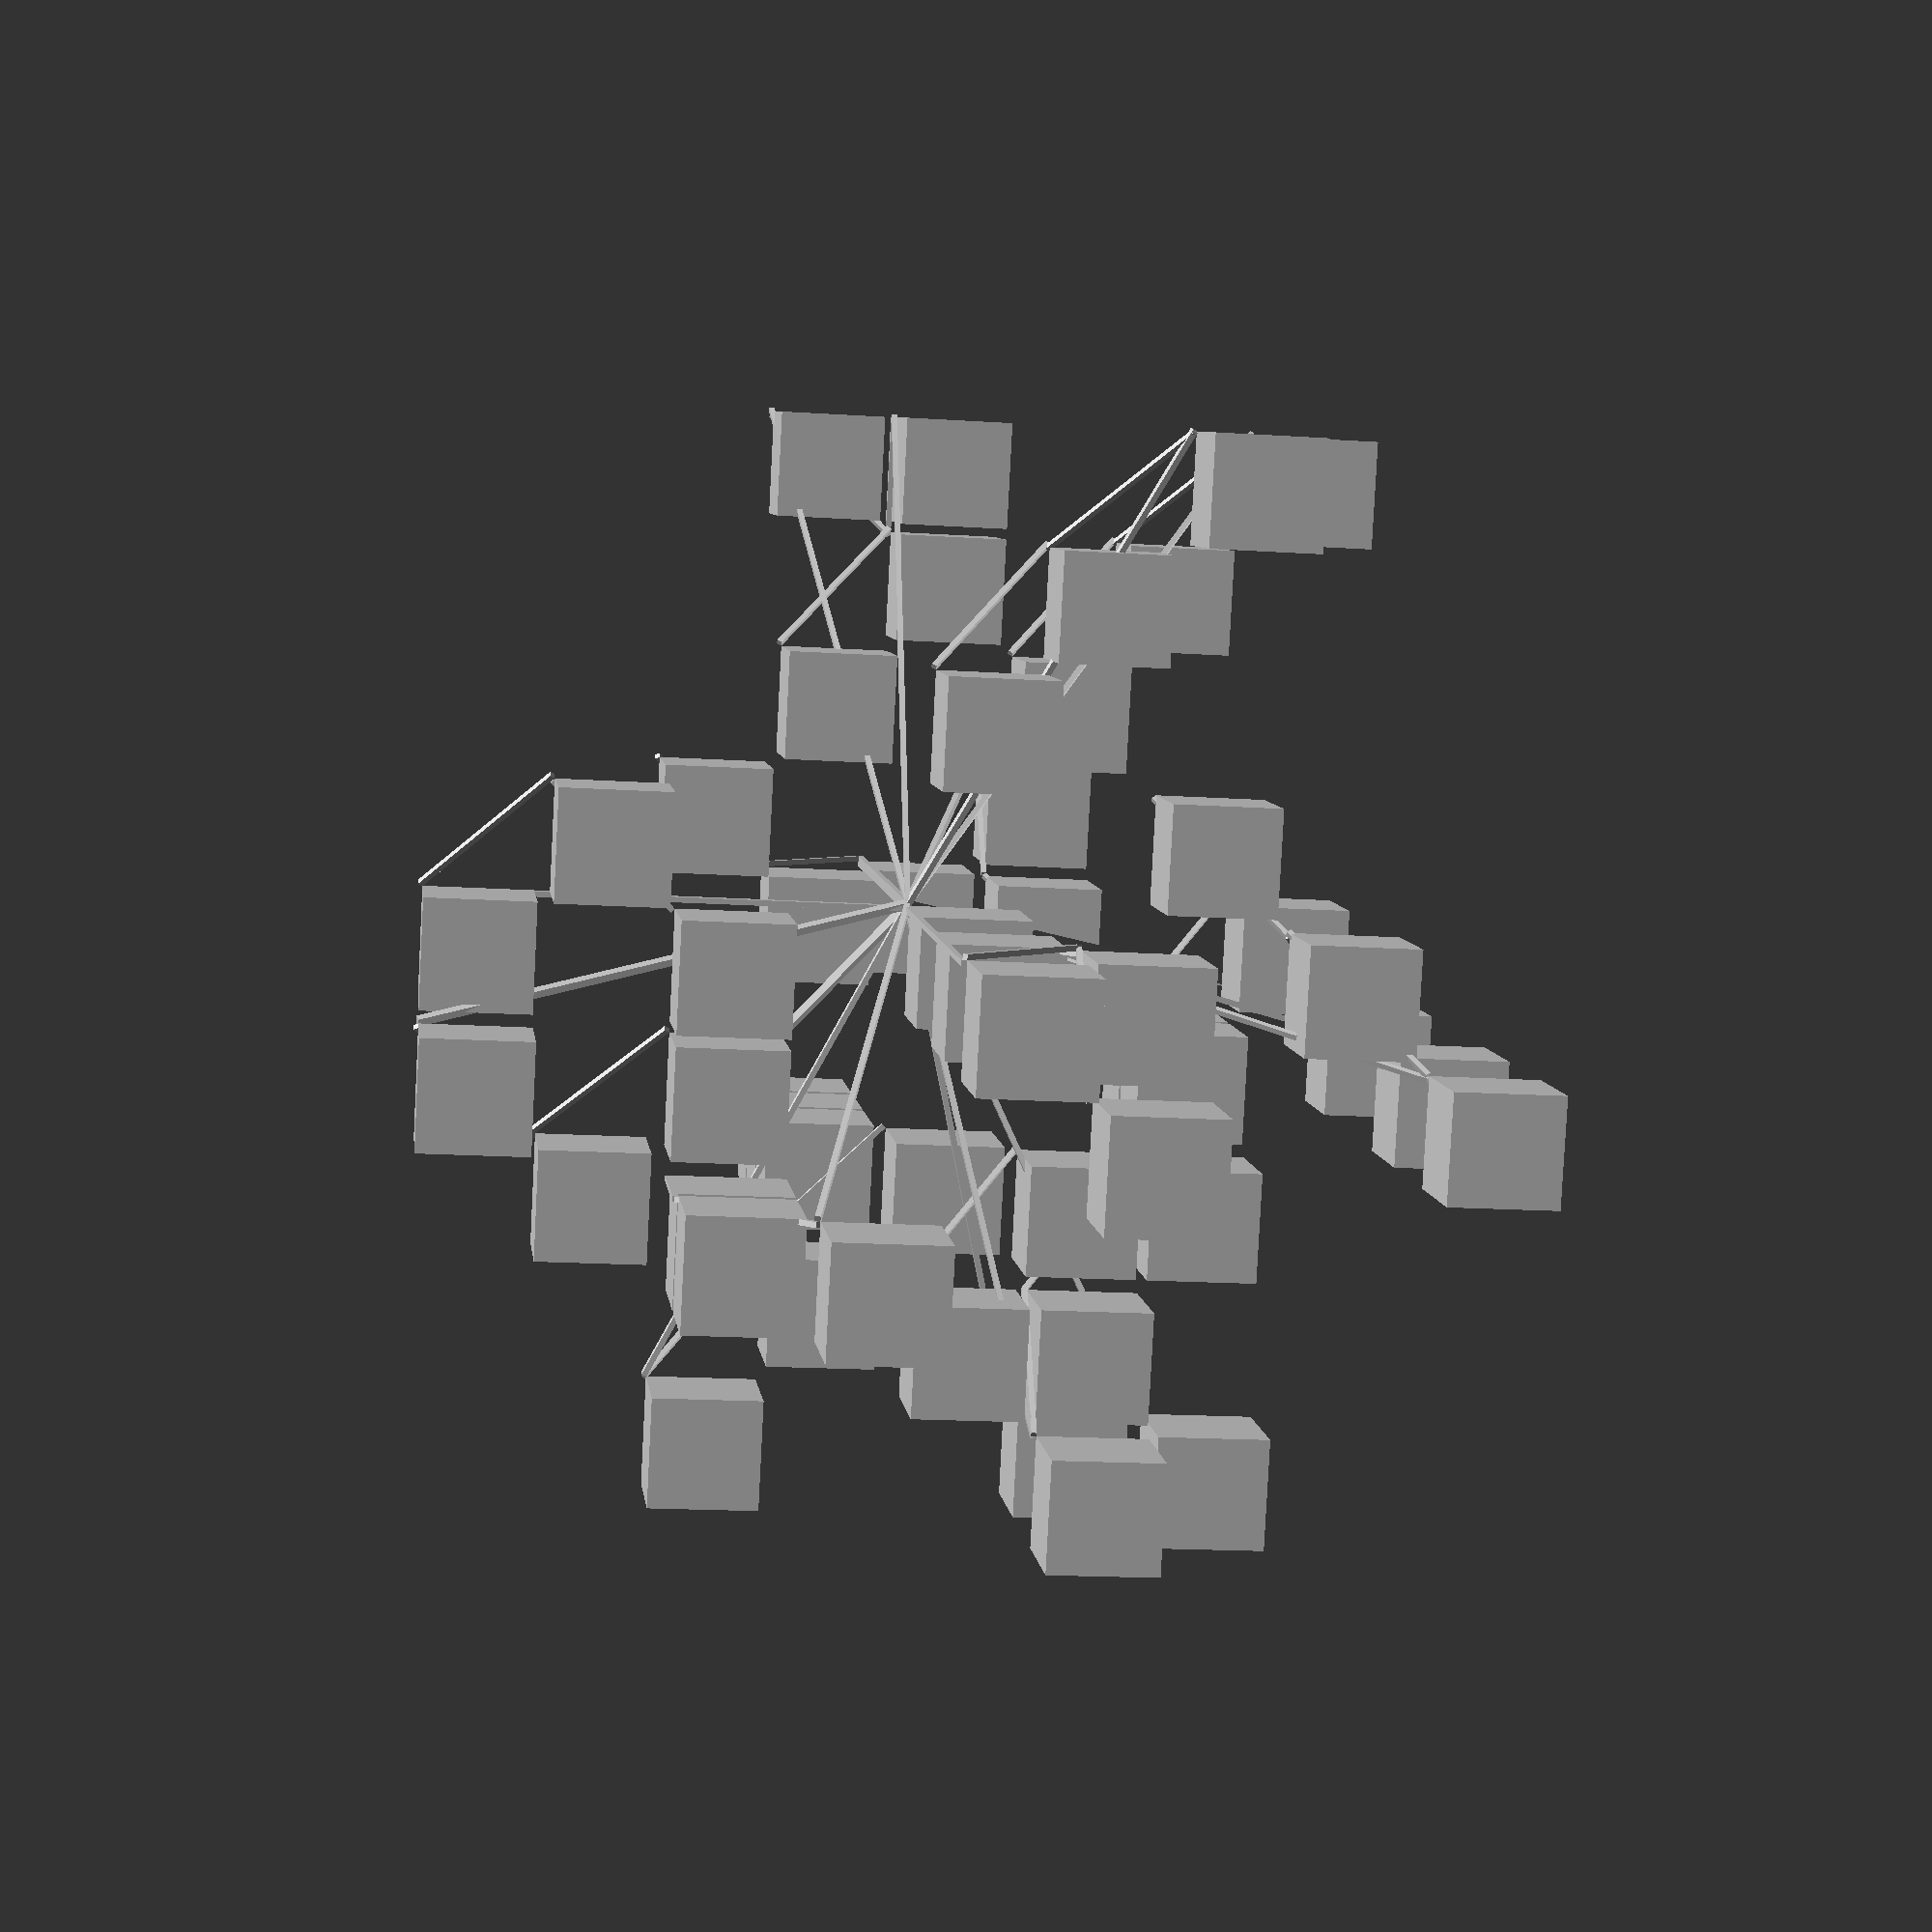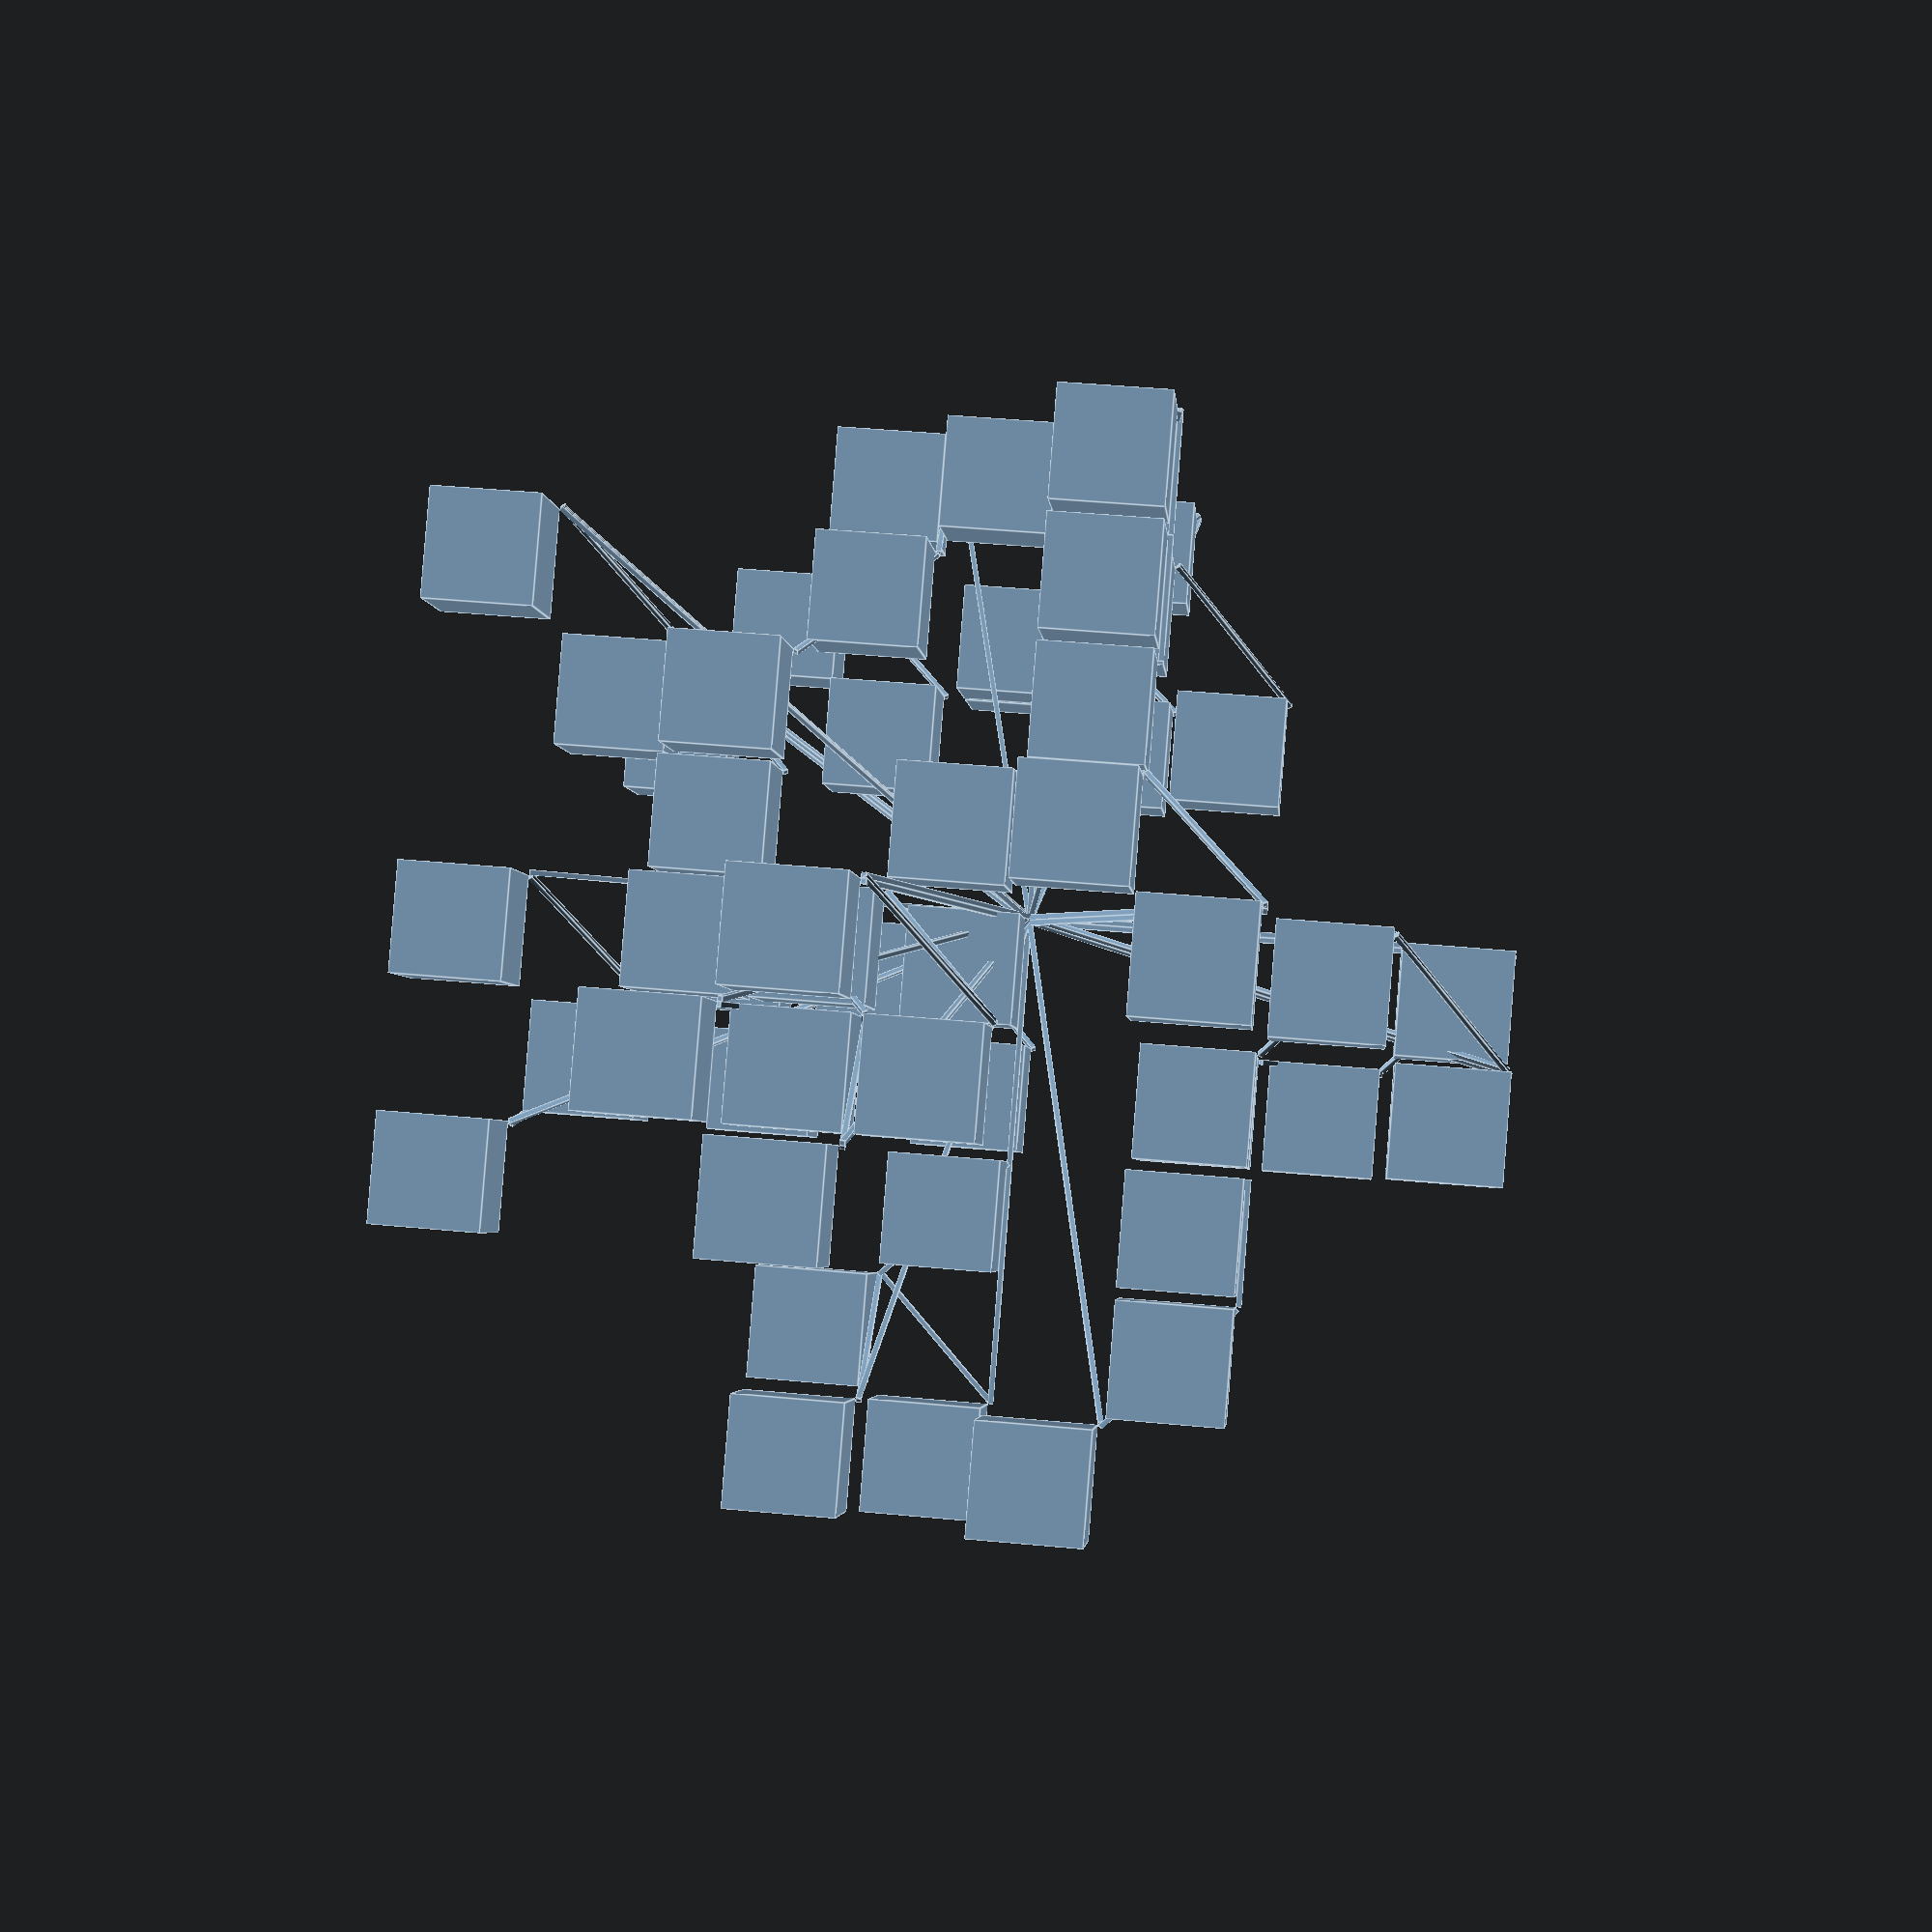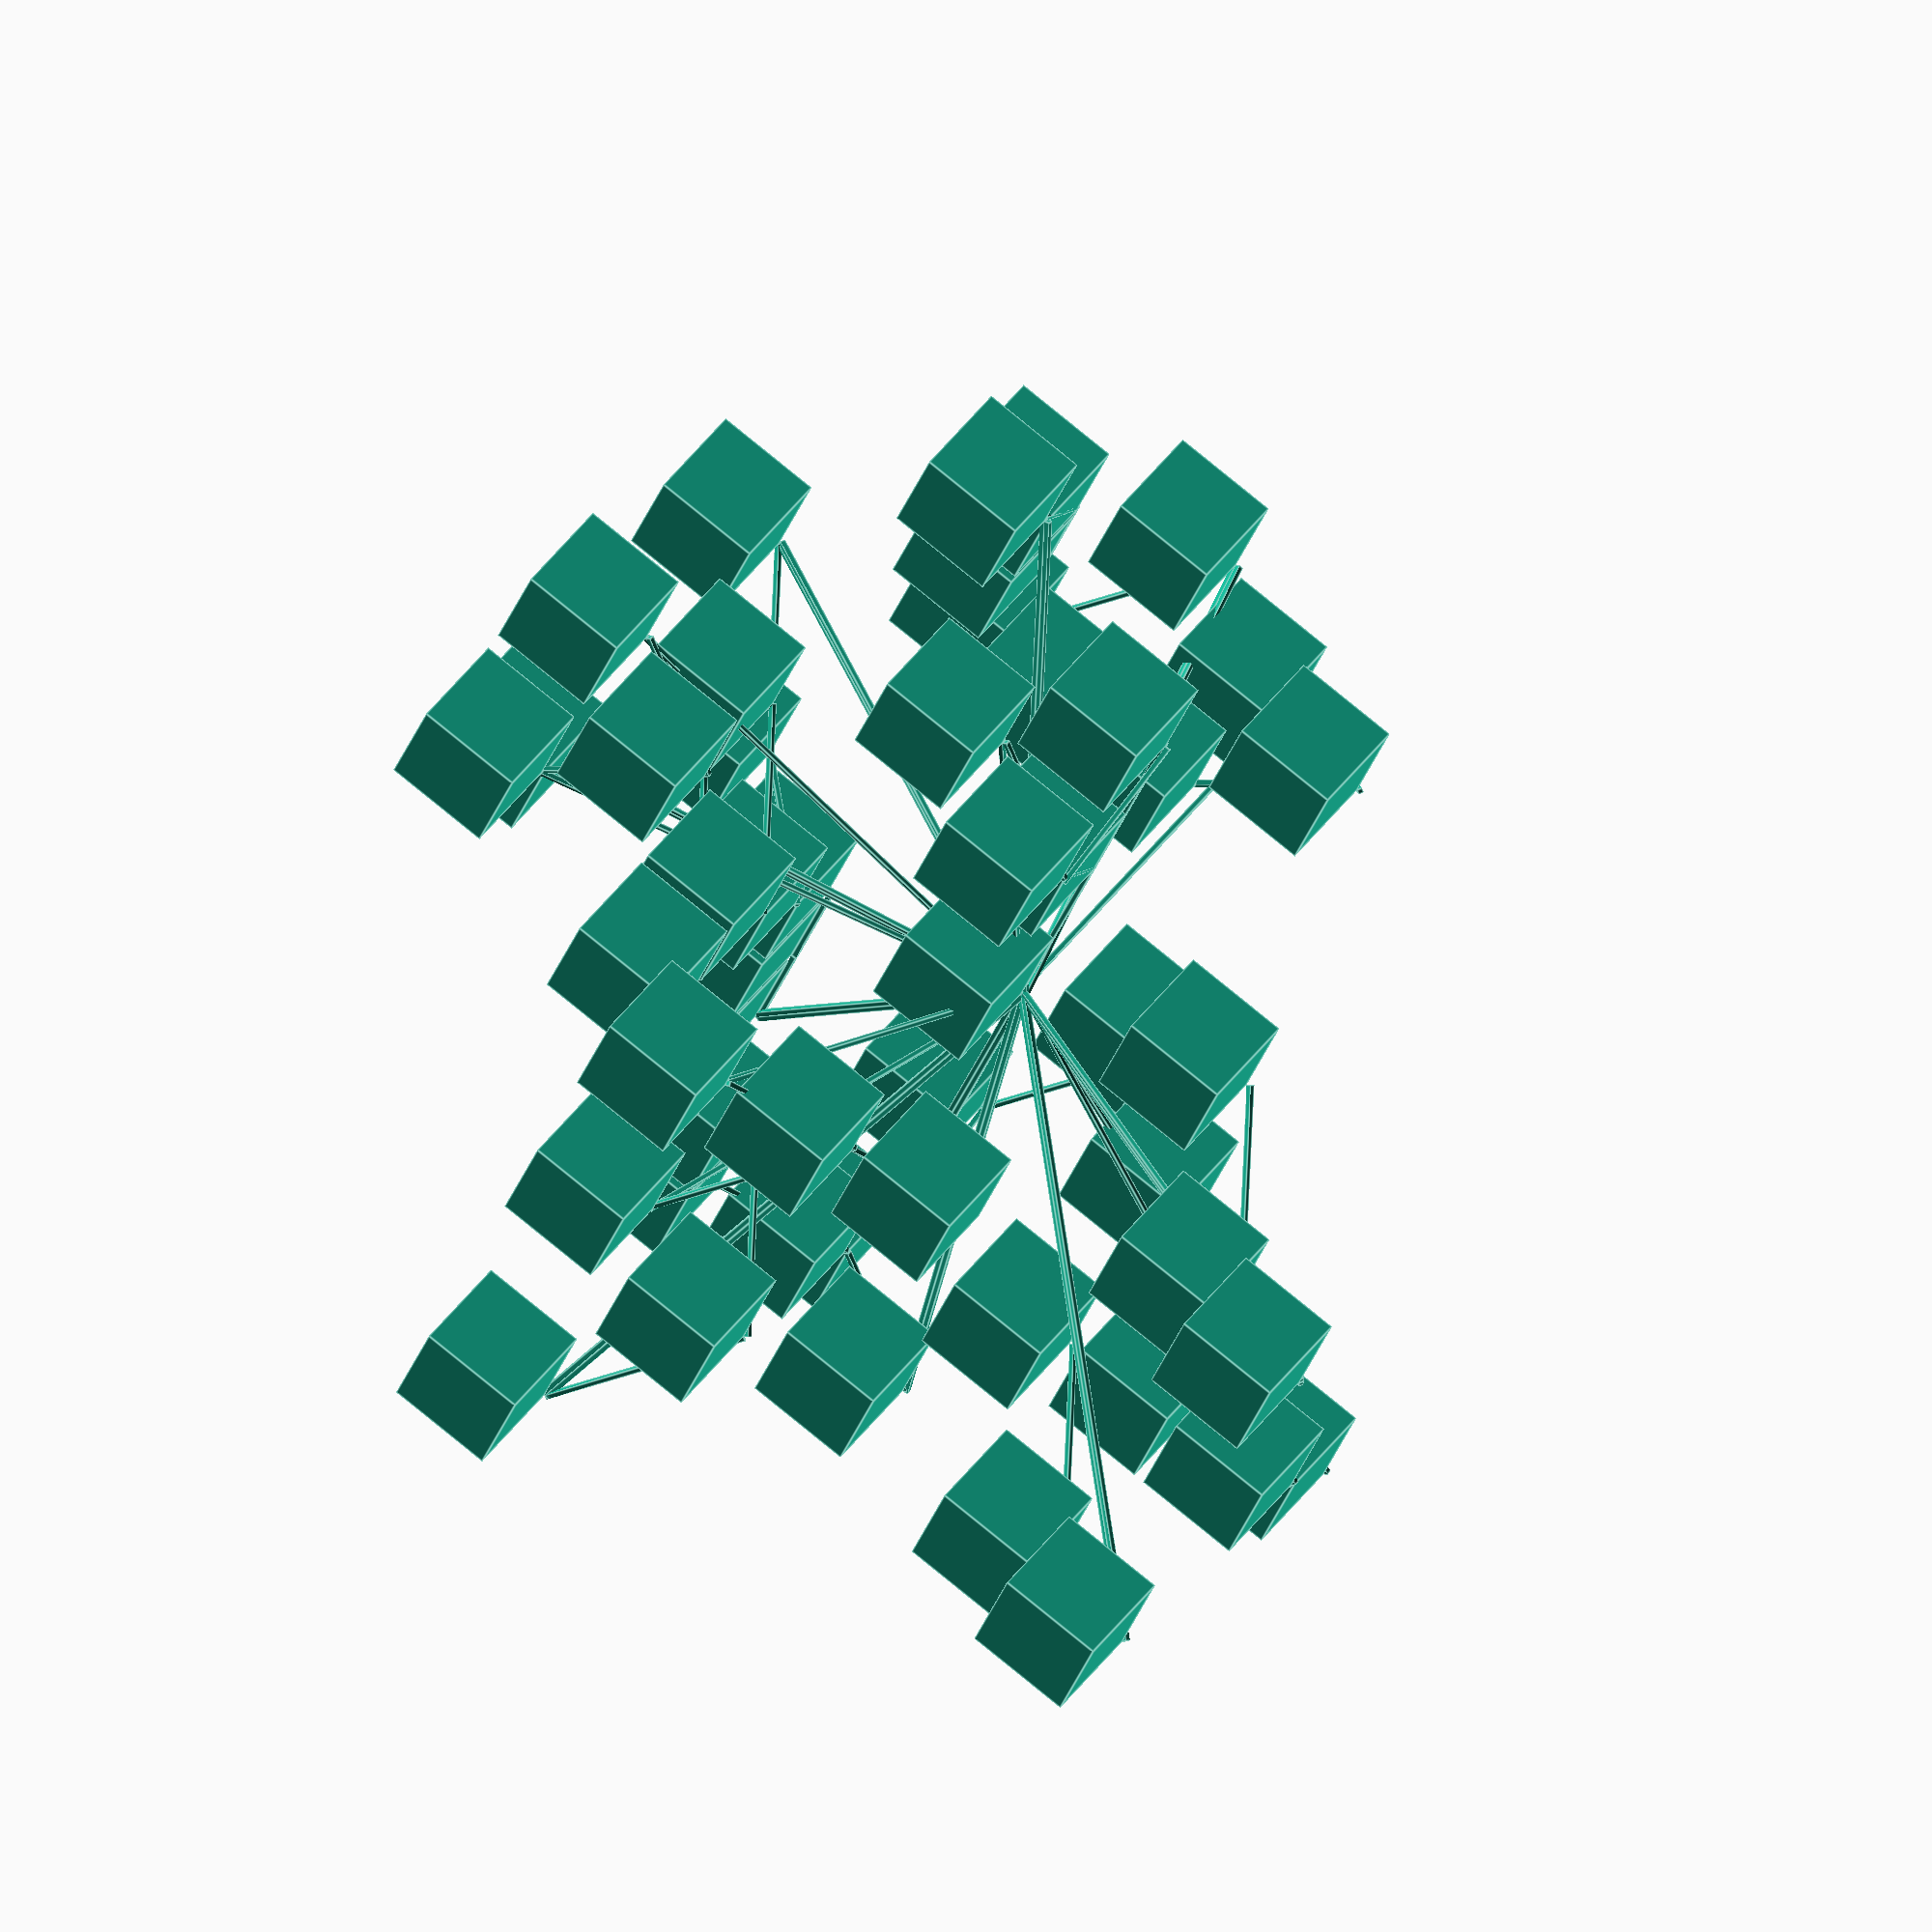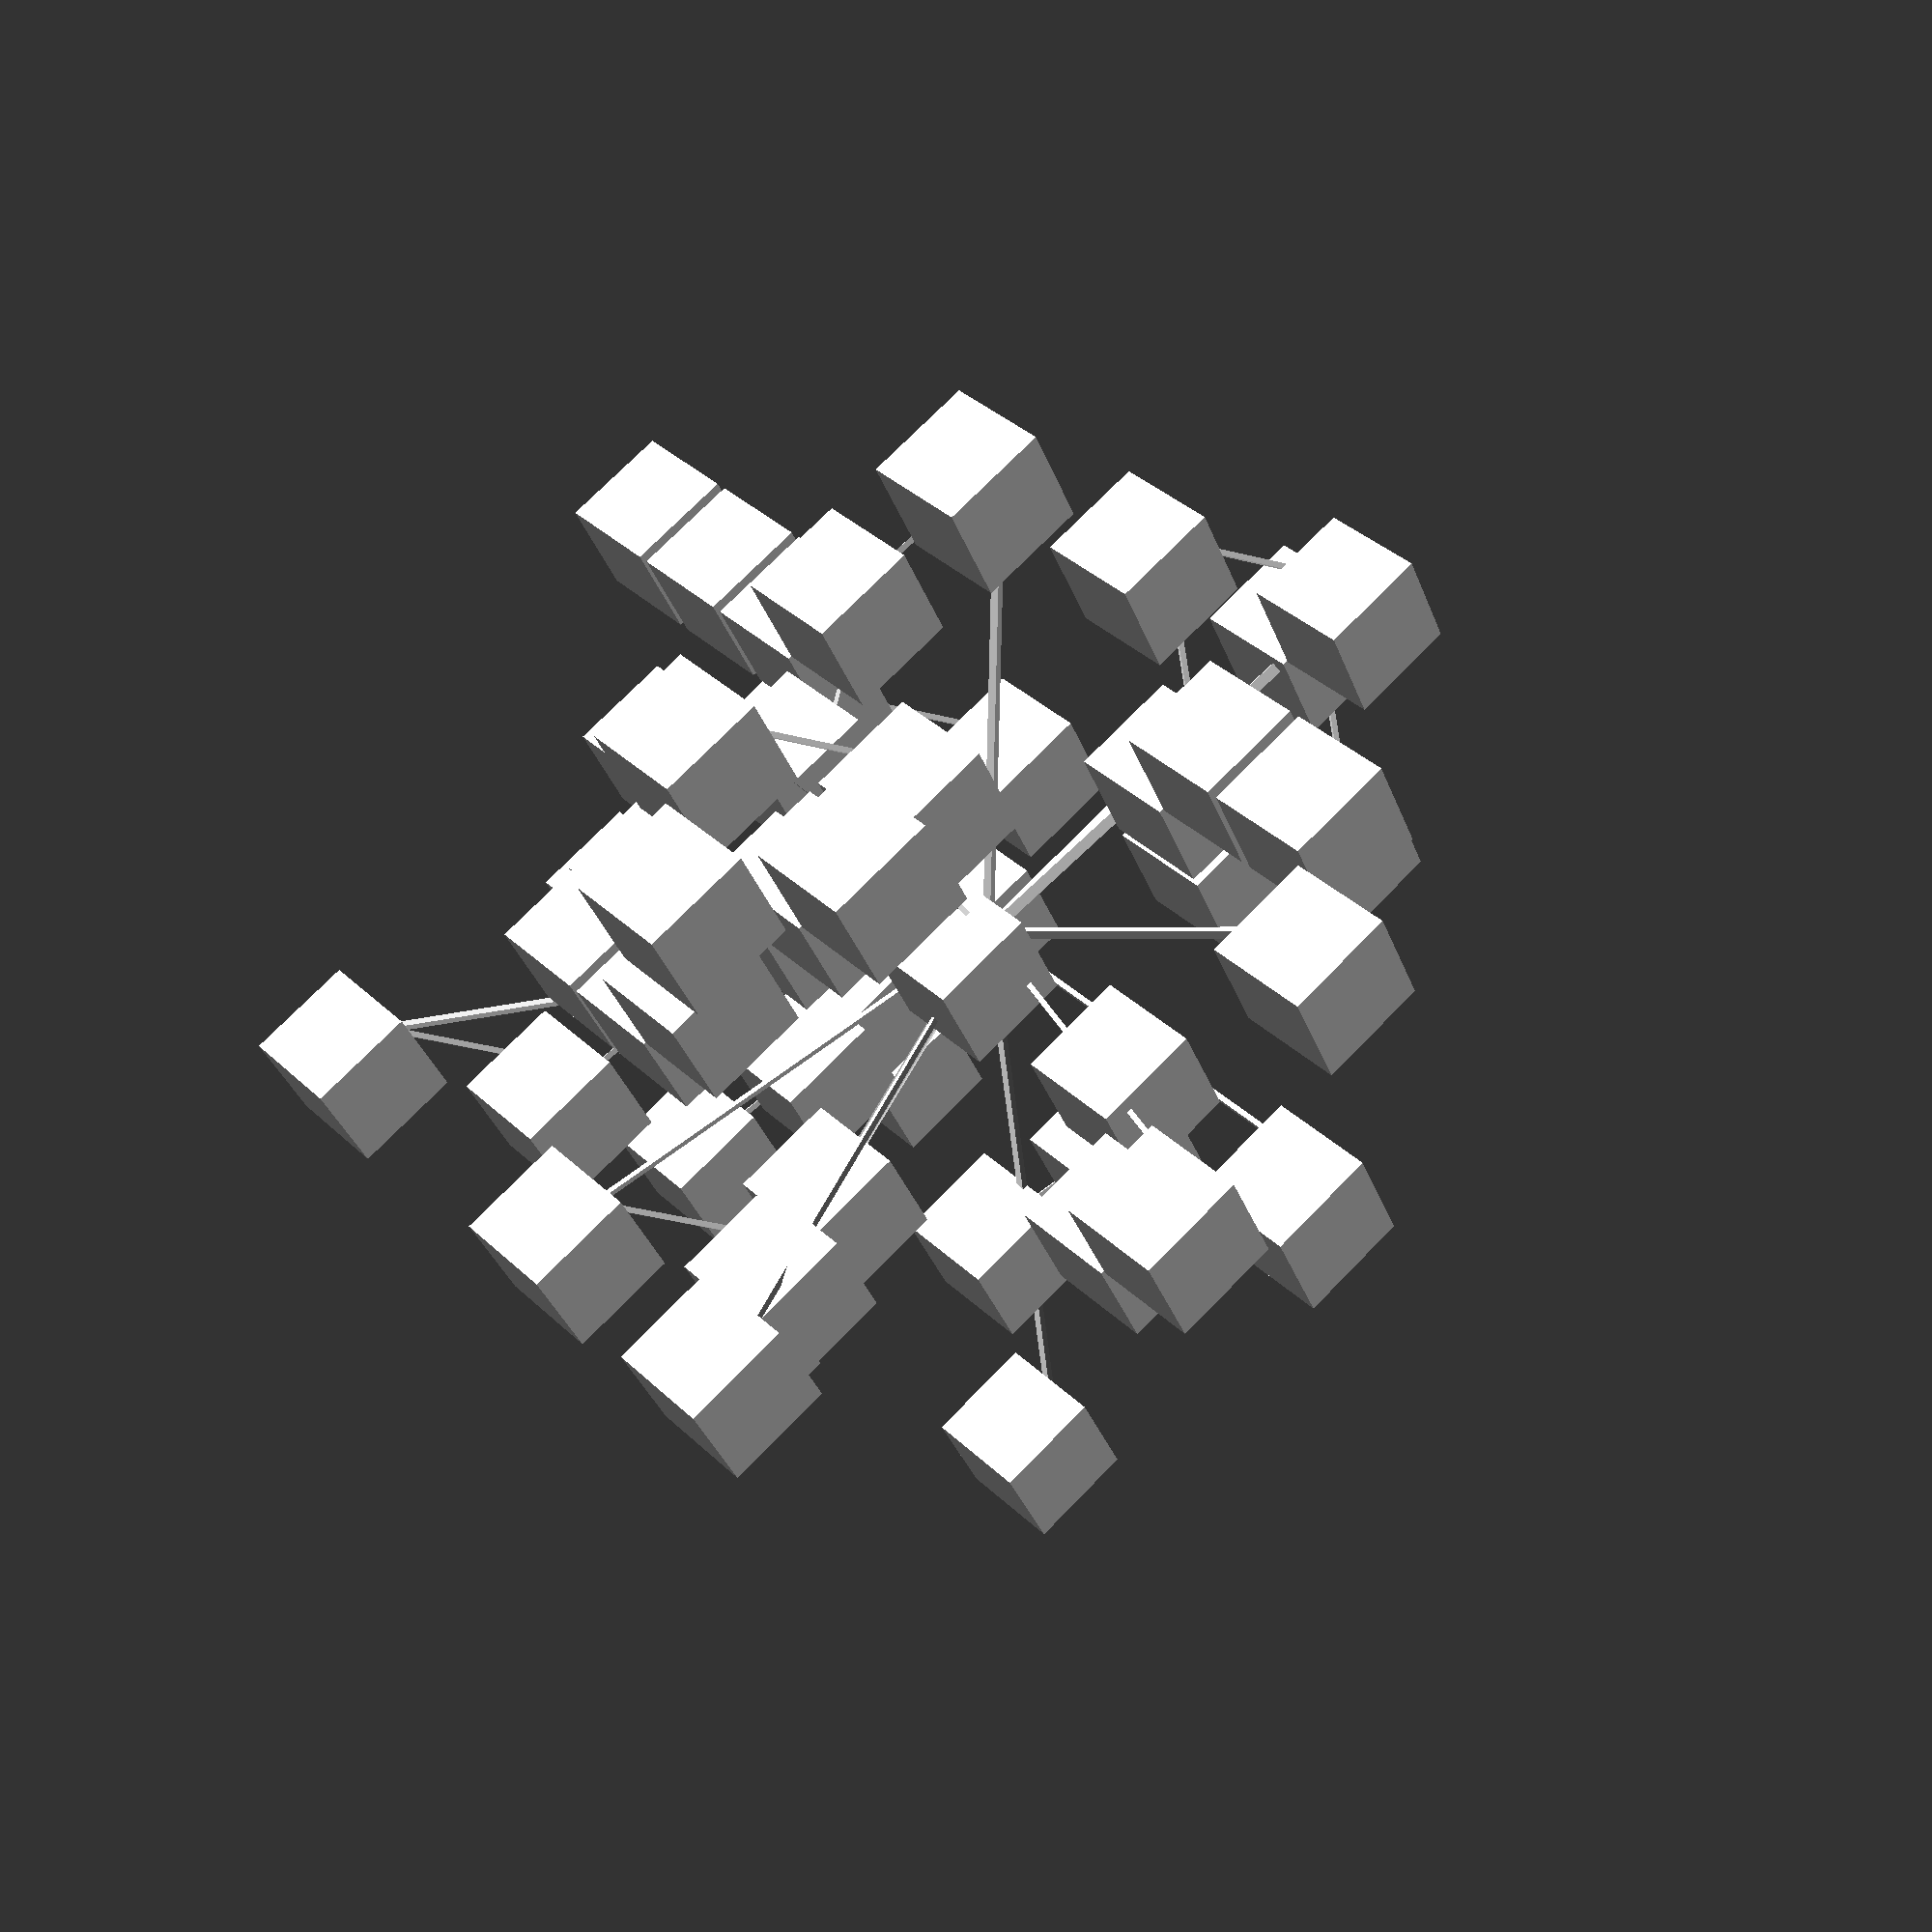
<openscad>
union() {
	%cube(size = [1, 1, 1]);
	translate(v = [0, 0, 0]) {
		cube(size = [100, 100, 100]);
	}
	translate(v = [0, 0, 0]) {
		cube(size = [100, 100, 100]);
	}
	translate(v = [0, 0, 0]) {
		cube(size = [100, 100, 100]);
	}
	translate(v = [0, 0, 0]) {
		cube(size = [100, 100, 100]);
	}
	translate(v = [0, 0, 0]) {
		cube(size = [100, 100, 100]);
	}
	translate(v = [0, 0, 0]) {
		cube(size = [100, 100, 100]);
	}
	translate(v = [0, 0, 0]) {
		cube(size = [100, 100, 100]);
	}
	translate(v = [0, 0, 0]) {
		cube(size = [100, 100, 100]);
	}
	translate(v = [0, 0, 0]) {
		cube(size = [100, 100, 100]);
	}
	translate(v = [0, 0, 0]) {
		cube(size = [100, 100, 100]);
	}
	translate(v = [0, 0, 0]) {
		cube(size = [100, 100, 100]);
	}
	translate(v = [0, 0, 0]) {
		cube(size = [100, 100, 100]);
	}
	translate(v = [0, 0, 0]) {
		cube(size = [100, 100, 100]);
	}
	translate(v = [0, 0, 0]) {
		cube(size = [100, 100, 100]);
	}
	translate(v = [0, 0, 0]) {
		cube(size = [100, 100, 100]);
	}
	translate(v = [0, 0, 0]) {
		cube(size = [100, 100, 100]);
	}
	translate(v = [0, 0, 0]) {
		cube(size = [100, 100, 100]);
	}
	translate(v = [0, 0, 0]) {
		cube(size = [100, 100, 100]);
	}
	translate(v = [0, 0, 0]) {
		cube(size = [100, 100, 100]);
	}
	translate(v = [0, 0, 0]) {
		cube(size = [100, 100, 100]);
	}
	translate(v = [0, 0, 0]) {
		cube(size = [100, 100, 100]);
	}
	translate(v = [0, 0, 0]) {
		cube(size = [100, 100, 100]);
	}
	translate(v = [0, 0, 0]) {
		cube(size = [100, 100, 100]);
	}
	translate(v = [0, 0, 0]) {
		cube(size = [100, 100, 100]);
	}
	translate(v = [0, 0, 0]) {
		cube(size = [100, 100, 100]);
	}
	translate(v = [0, 0, 0]) {
		cube(size = [100, 100, 100]);
	}
	translate(v = [0, 0, 0]) {
		cube(size = [100, 100, 100]);
	}
	translate(v = [0, 0, 0]) {
		cube(size = [100, 100, 100]);
	}
	translate(v = [0, 0, 0]) {
		cube(size = [100, 100, 100]);
	}
	translate(v = [0, 0, 0]) {
		cube(size = [100, 100, 100]);
	}
	translate(v = [0, 0, 0]) {
		cube(size = [100, 100, 100]);
	}
	translate(v = [0, 0, 0]) {
		cube(size = [100, 100, 100]);
	}
	translate(v = [0, 0, 0]) {
		cube(size = [100, 100, 100]);
	}
	translate(v = [0, 0, 0]) {
		cube(size = [100, 100, 100]);
	}
	translate(v = [110.0, 0.0, 330.0]) {
		cube(size = [100, 100, 100]);
	}
	translate(v = [220.0, 110.0, 440.0]) {
		cube(size = [100, 100, 100]);
	}
	translate(v = [0.0, 110.0, 440.0]) {
		cube(size = [100, 100, 100]);
	}
	translate(v = [110.0, 330.0, 110.0]) {
		cube(size = [100, 100, 100]);
	}
	translate(v = [220.0, 440.0, 110.0]) {
		cube(size = [100, 100, 100]);
	}
	translate(v = [110.0, 440.0, 220.0]) {
		cube(size = [100, 100, 100]);
	}
	translate(v = [330.0, 0.0, 110.0]) {
		cube(size = [100, 100, 100]);
	}
	translate(v = [440.0, 110.0, 110.0]) {
		cube(size = [100, 100, 100]);
	}
	translate(v = [440.0, 0.0, 0.0]) {
		cube(size = [100, 100, 100]);
	}
	translate(v = [-330.0, -330.0, 0.0]) {
		cube(size = [100, 100, 100]);
	}
	translate(v = [-330.0, -440.0, 0.0]) {
		cube(size = [100, 100, 100]);
	}
	translate(v = [-440.0, -440.0, -110.0]) {
		cube(size = [100, 100, 100]);
	}
	translate(v = [0, 0, 0]) {
		cube(size = [100, 100, 100]);
	}
	translate(v = [-440.0, -110.0, 110.0]) {
		cube(size = [100, 100, 100]);
	}
	translate(v = [0, 0, 0]) {
		cube(size = [100, 100, 100]);
	}
	translate(v = [0, 0, 0]) {
		cube(size = [100, 100, 100]);
	}
	translate(v = [0, 0, 0]) {
		cube(size = [100, 100, 100]);
	}
	translate(v = [0, 0, 0]) {
		cube(size = [100, 100, 100]);
	}
	translate(v = [0, 0, 0]) {
		cube(size = [100, 100, 100]);
	}
	translate(v = [110.0, 110.0, -440.0]) {
		cube(size = [100, 100, 100]);
	}
	translate(v = [0, 0, 0]) {
		cube(size = [100, 100, 100]);
	}
	translate(v = [-440.0, 220.0, -110.0]) {
		cube(size = [100, 100, 100]);
	}
	translate(v = [0, 0, 0]) {
		cube(size = [100, 100, 100]);
	}
	translate(v = [0.0, 0.0, -440.0]) {
		cube(size = [100, 100, 100]);
	}
	translate(v = [0, 0, 0]) {
		cube(size = [100, 100, 100]);
	}
	translate(v = [0, 0, 0]) {
		cube(size = [100, 100, 100]);
	}
	translate(v = [0, 0, 0]) {
		cube(size = [100, 100, 100]);
	}
	translate(v = [0, 0, 0]) {
		cube(size = [100, 100, 100]);
	}
	translate(v = [0, 0, 0]) {
		cube(size = [100, 100, 100]);
	}
	translate(v = [0, 0, 0]) {
		cube(size = [100, 100, 100]);
	}
	translate(v = [0, 0, 0]) {
		cube(size = [100, 100, 100]);
	}
	translate(v = [0, 0, 0]) {
		cube(size = [100, 100, 100]);
	}
	translate(v = [0, 0, 0]) {
		cube(size = [100, 100, 100]);
	}
	translate(v = [0, 0, 0]) {
		cube(size = [100, 100, 100]);
	}
	translate(v = [0, 0, 0]) {
		cube(size = [100, 100, 100]);
	}
	translate(v = [0, 0, 0]) {
		cube(size = [100, 100, 100]);
	}
	translate(v = [0, 0, 0]) {
		cube(size = [100, 100, 100]);
	}
	translate(v = [0, 0, 0]) {
		cube(size = [100, 100, 100]);
	}
	translate(v = [0.0, 440.0, -220.0]) {
		cube(size = [100, 100, 100]);
	}
	translate(v = [0, 0, 0]) {
		cube(size = [100, 100, 100]);
	}
	translate(v = [0, 0, 0]) {
		cube(size = [100, 100, 100]);
	}
	translate(v = [0, 0, 0]) {
		cube(size = [100, 100, 100]);
	}
	translate(v = [0, 0, 0]) {
		cube(size = [100, 100, 100]);
	}
	translate(v = [110.0, -440.0, 220.0]) {
		cube(size = [100, 100, 100]);
	}
	translate(v = [0, 0, 0]) {
		cube(size = [100, 100, 100]);
	}
	translate(v = [0, 0, 0]) {
		cube(size = [100, 100, 100]);
	}
	translate(v = [-440.0, 0.0, 0.0]) {
		cube(size = [100, 100, 100]);
	}
	translate(v = [0, 0, 0]) {
		cube(size = [100, 100, 100]);
	}
	translate(v = [0, 0, 0]) {
		cube(size = [100, 100, 100]);
	}
	translate(v = [0, 0, 0]) {
		cube(size = [100, 100, 100]);
	}
	translate(v = [0, 0, 0]) {
		cube(size = [100, 100, 100]);
	}
	translate(v = [0, 0, 0]) {
		cube(size = [100, 100, 100]);
	}
	translate(v = [0, 0, 0]) {
		cube(size = [100, 100, 100]);
	}
	translate(v = [0, 0, 0]) {
		cube(size = [100, 100, 100]);
	}
	translate(v = [0, 0, 0]) {
		cube(size = [100, 100, 100]);
	}
	translate(v = [440.0, 220.0, -110.0]) {
		cube(size = [100, 100, 100]);
	}
	translate(v = [0, 0, 0]) {
		cube(size = [100, 100, 100]);
	}
	translate(v = [0, 0, 0]) {
		cube(size = [100, 100, 100]);
	}
	translate(v = [0, 0, 0]) {
		cube(size = [100, 100, 100]);
	}
	translate(v = [0.0, 440.0, 110.0]) {
		cube(size = [100, 100, 100]);
	}
	translate(v = [0, 0, 0]) {
		cube(size = [100, 100, 100]);
	}
	translate(v = [0, 0, 0]) {
		cube(size = [100, 100, 100]);
	}
	translate(v = [0, 0, 0]) {
		cube(size = [100, 100, 100]);
	}
	translate(v = [0, 0, 0]) {
		cube(size = [100, 100, 100]);
	}
	translate(v = [0, 0, 0]) {
		cube(size = [100, 100, 100]);
	}
	translate(v = [-330.0, 110.0, 440.0]) {
		cube(size = [100, 100, 100]);
	}
	translate(v = [0, 0, 0]) {
		cube(size = [100, 100, 100]);
	}
	translate(v = [0, 0, 0]) {
		cube(size = [100, 100, 100]);
	}
	translate(v = [0, 0, 0]) {
		cube(size = [100, 100, 100]);
	}
	translate(v = [0, 0, 0]) {
		cube(size = [100, 100, 100]);
	}
	translate(v = [-220.0, -440.0, 330.0]) {
		cube(size = [100, 100, 100]);
	}
	translate(v = [0, 0, 0]) {
		cube(size = [100, 100, 100]);
	}
	translate(v = [0, 0, 0]) {
		cube(size = [100, 100, 100]);
	}
	translate(v = [0, 0, 0]) {
		cube(size = [100, 100, 100]);
	}
	translate(v = [0, 0, 0]) {
		cube(size = [100, 100, 100]);
	}
	translate(v = [0, 0, 0]) {
		cube(size = [100, 100, 100]);
	}
	translate(v = [0, 0, 0]) {
		cube(size = [100, 100, 100]);
	}
	translate(v = [0, 0, 0]) {
		cube(size = [100, 100, 100]);
	}
	translate(v = [0, 0, 0]) {
		cube(size = [100, 100, 100]);
	}
	translate(v = [0, 0, 0]) {
		cube(size = [100, 100, 100]);
	}
	translate(v = [0, 0, 0]) {
		cube(size = [100, 100, 100]);
	}
	translate(v = [0, 0, 0]) {
		cube(size = [100, 100, 100]);
	}
	translate(v = [0, 0, 0]) {
		cube(size = [100, 100, 100]);
	}
	translate(v = [0, 0, 0]) {
		cube(size = [100, 100, 100]);
	}
	translate(v = [0, 0, 0]) {
		cube(size = [100, 100, 100]);
	}
	translate(v = [0, 0, 0]) {
		cube(size = [100, 100, 100]);
	}
	translate(v = [0, 0, 0]) {
		cube(size = [100, 100, 100]);
	}
	translate(v = [0, 0, 0]) {
		cube(size = [100, 100, 100]);
	}
	translate(v = [0, 0, 0]) {
		cube(size = [100, 100, 100]);
	}
	translate(v = [0, 0, 0]) {
		cube(size = [100, 100, 100]);
	}
	translate(v = [0, 0, 0]) {
		cube(size = [100, 100, 100]);
	}
	translate(v = [0, 0, 0]) {
		cube(size = [100, 100, 100]);
	}
	translate(v = [0, 0, 0]) {
		cube(size = [100, 100, 100]);
	}
	translate(v = [0, 0, 0]) {
		cube(size = [100, 100, 100]);
	}
	translate(v = [0, 0, 0]) {
		cube(size = [100, 100, 100]);
	}
	translate(v = [0, 0, 0]) {
		cube(size = [100, 100, 100]);
	}
	translate(v = [0, 0, 0]) {
		cube(size = [100, 100, 100]);
	}
	translate(v = [0, 0, 0]) {
		cube(size = [100, 100, 100]);
	}
	translate(v = [0, 0, 0]) {
		cube(size = [100, 100, 100]);
	}
	translate(v = [0, 0, 0]) {
		cube(size = [100, 100, 100]);
	}
	translate(v = [0, 0, 0]) {
		cube(size = [100, 100, 100]);
	}
	translate(v = [0, 0, 0]) {
		cube(size = [100, 100, 100]);
	}
	translate(v = [0, 0, 0]) {
		cube(size = [100, 100, 100]);
	}
	translate(v = [0, 0, 0]) {
		cube(size = [100, 100, 100]);
	}
	translate(v = [0, 0, 0]) {
		cube(size = [100, 100, 100]);
	}
	translate(v = [0, 0, 0]) {
		cube(size = [100, 100, 100]);
	}
	translate(v = [0, 0, 0]) {
		cube(size = [100, 100, 100]);
	}
	translate(v = [0, 0, 0]) {
		cube(size = [100, 100, 100]);
	}
	translate(v = [0, 0, 0]) {
		cube(size = [100, 100, 100]);
	}
	translate(v = [0, 0, 0]) {
		cube(size = [100, 100, 100]);
	}
	translate(v = [0, 0, 0]) {
		cube(size = [100, 100, 100]);
	}
	translate(v = [0, 0, 0]) {
		cube(size = [100, 100, 100]);
	}
	translate(v = [0, 0, 0]) {
		cube(size = [100, 100, 100]);
	}
	translate(v = [-330.0, 0.0, 110.0]) {
		cube(size = [100, 100, 100]);
	}
	translate(v = [-330.0, 220.0, -110.0]) {
		cube(size = [100, 100, 100]);
	}
	translate(v = [110.0, -110.0, -330.0]) {
		cube(size = [100, 100, 100]);
	}
	translate(v = [0.0, 220.0, -330.0]) {
		cube(size = [100, 100, 100]);
	}
	translate(v = [-110.0, 330.0, -110.0]) {
		cube(size = [100, 100, 100]);
	}
	translate(v = [0.0, -330.0, 110.0]) {
		cube(size = [100, 100, 100]);
	}
	translate(v = [-330.0, 0.0, -110.0]) {
		cube(size = [100, 100, 100]);
	}
	translate(v = [-220.0, 0.0, 330.0]) {
		cube(size = [100, 100, 100]);
	}
	translate(v = [-330.0, -330.0, 220.0]) {
		cube(size = [100, 100, 100]);
	}
	translate(v = [330.0, 220.0, -220.0]) {
		cube(size = [100, 100, 100]);
	}
	translate(v = [110.0, 330.0, 0.0]) {
		cube(size = [100, 100, 100]);
	}
	translate(v = [-219.99999999999994, 110.0, 220.0]) {
		cube(size = [100, 100, 100]);
	}
	translate(v = [-220.0, 220.0, -110.00000000000003]) {
		cube(size = [100, 100, 100]);
	}
	translate(v = [110.0, 0.0, -220.0]) {
		cube(size = [100, 100, 100]);
	}
	translate(v = [110.0, 110.0, -220.0]) {
		cube(size = [100, 100, 100]);
	}
	translate(v = [-110.0, 220.0, 0.0]) {
		cube(size = [100, 100, 100]);
	}
	translate(v = [0.0, 220.0, 220.0]) {
		cube(size = [100, 100, 100]);
	}
	translate(v = [110.0, -220.0, 0.0]) {
		cube(size = [100, 100, 100]);
	}
	translate(v = [0.0, -110.0, 220.0]) {
		cube(size = [100, 100, 100]);
	}
	translate(v = [-220.0, -110.0, -220.0]) {
		cube(size = [100, 100, 100]);
	}
	translate(v = [220.0, 0.0, 0.0]) {
		cube(size = [100, 100, 100]);
	}
	translate(v = [-110.0, 110.0, 220.0]) {
		cube(size = [100, 100, 100]);
	}
	translate(v = [-220.0, -220.0, 110.0]) {
		cube(size = [100, 100, 100]);
	}
	translate(v = [220.0, 220.0, -220.0]) {
		cube(size = [100, 100, 100]);
	}
	translate(v = [0.0, 220.0, 110.0]) {
		cube(size = [100, 100, 100]);
	}
	translate(v = [-220.0, -220.0, -110.0]) {
		cube(size = [100, 100, 100]);
	}
	translate(v = [0, 0, 0]) {
		rotate(a = [0, 90.0, 0.0]) {
			cube(size = [5, 5, 0.0]);
		}
	}
	translate(v = [0, 0, 0]) {
		rotate(a = [0, 90.0, 0.0]) {
			cube(size = [5, 5, 0.0]);
		}
	}
	translate(v = [0, 0, 0]) {
		rotate(a = [0, 90.0, 0.0]) {
			cube(size = [5, 5, 0.0]);
		}
	}
	translate(v = [0, 0, 0]) {
		rotate(a = [0, 90.0, 0.0]) {
			cube(size = [5, 5, 0.0]);
		}
	}
	translate(v = [0, 0, 0]) {
		rotate(a = [0, 90.0, 0.0]) {
			cube(size = [5, 5, 0.0]);
		}
	}
	translate(v = [0, 0, 0]) {
		rotate(a = [0, 90.0, 0.0]) {
			cube(size = [5, 5, 0.0]);
		}
	}
	translate(v = [0, 0, 0]) {
		rotate(a = [0, 90.0, 0.0]) {
			cube(size = [5, 5, 0.0]);
		}
	}
	translate(v = [0, 0, 0]) {
		rotate(a = [0, 90.0, 0.0]) {
			cube(size = [5, 5, 0.0]);
		}
	}
	translate(v = [0, 0, 0]) {
		rotate(a = [0, 90.0, 0.0]) {
			cube(size = [5, 5, 0.0]);
		}
	}
	translate(v = [0, 0, 0]) {
		rotate(a = [0, 90.0, 0.0]) {
			cube(size = [5, 5, 0.0]);
		}
	}
	translate(v = [0, 0, 0]) {
		rotate(a = [0, 90.0, 0.0]) {
			cube(size = [5, 5, 0.0]);
		}
	}
	translate(v = [0, 0, 0]) {
		rotate(a = [0, 90.0, 0.0]) {
			cube(size = [5, 5, 0.0]);
		}
	}
	translate(v = [0, 0, 0]) {
		rotate(a = [0, 90.0, 0.0]) {
			cube(size = [5, 5, 0.0]);
		}
	}
	translate(v = [0, 0, 0]) {
		rotate(a = [0, 90.0, 0.0]) {
			cube(size = [5, 5, 0.0]);
		}
	}
	translate(v = [0, 0, 0]) {
		rotate(a = [0, 90.0, 0.0]) {
			cube(size = [5, 5, 0.0]);
		}
	}
	translate(v = [0, 0, 0]) {
		rotate(a = [0, 90.0, 0.0]) {
			cube(size = [5, 5, 0.0]);
		}
	}
	translate(v = [0, 0, 0]) {
		rotate(a = [0, 90.0, 0.0]) {
			cube(size = [5, 5, 0.0]);
		}
	}
	translate(v = [0, 0, 0]) {
		rotate(a = [0, 90.0, 0.0]) {
			cube(size = [5, 5, 0.0]);
		}
	}
	translate(v = [0, 0, 0]) {
		rotate(a = [0, 90.0, 0.0]) {
			cube(size = [5, 5, 0.0]);
		}
	}
	translate(v = [0, 0, 0]) {
		rotate(a = [0, 90.0, 0.0]) {
			cube(size = [5, 5, 0.0]);
		}
	}
	translate(v = [0, 0, 0]) {
		rotate(a = [0, 90.0, 0.0]) {
			cube(size = [5, 5, 0.0]);
		}
	}
	translate(v = [0, 0, 0]) {
		rotate(a = [0, 90.0, 0.0]) {
			cube(size = [5, 5, 0.0]);
		}
	}
	translate(v = [0, 0, 0]) {
		rotate(a = [0, 90.0, 0.0]) {
			cube(size = [5, 5, 0.0]);
		}
	}
	translate(v = [0, 0, 0]) {
		rotate(a = [0, 90.0, 0.0]) {
			cube(size = [5, 5, 0.0]);
		}
	}
	translate(v = [0, 0, 0]) {
		rotate(a = [0, 90.0, 0.0]) {
			cube(size = [5, 5, 0.0]);
		}
	}
	translate(v = [0, 0, 0]) {
		rotate(a = [0, 90.0, 0.0]) {
			cube(size = [5, 5, 0.0]);
		}
	}
	translate(v = [0, 0, 0]) {
		rotate(a = [0, 90.0, 0.0]) {
			cube(size = [5, 5, 0.0]);
		}
	}
	translate(v = [0, 0, 0]) {
		rotate(a = [0, 90.0, 0.0]) {
			cube(size = [5, 5, 0.0]);
		}
	}
	translate(v = [0, 0, 0]) {
		rotate(a = [0, 90.0, 0.0]) {
			cube(size = [5, 5, 0.0]);
		}
	}
	translate(v = [0, 0, 0]) {
		rotate(a = [0, 90.0, 0.0]) {
			cube(size = [5, 5, 0.0]);
		}
	}
	translate(v = [0, 0, 0]) {
		rotate(a = [0, 90.0, 0.0]) {
			cube(size = [5, 5, 0.0]);
		}
	}
	translate(v = [0, 0, 0]) {
		rotate(a = [0, 90.0, 0.0]) {
			cube(size = [5, 5, 0.0]);
		}
	}
	translate(v = [0, 0, 0]) {
		rotate(a = [0, 90.0, 0.0]) {
			cube(size = [5, 5, 0.0]);
		}
	}
	translate(v = [0, 0, 0]) {
		rotate(a = [0, 90.0, 0.0]) {
			cube(size = [5, 5, 0.0]);
		}
	}
	translate(v = [220.0, 110.0, 440.0]) {
		rotate(a = [0, 125.26438968275465, -135.0]) {
			cube(size = [5, 5, 190.5255888325765]);
		}
	}
	translate(v = [0.0, 110.0, 440.0]) {
		rotate(a = [0, 125.26438968275465, -45.0]) {
			cube(size = [5, 5, 190.5255888325765]);
		}
	}
	translate(v = [0.0, -110.0, 220.0]) {
		rotate(a = [0, 54.735610317245346, 45.0]) {
			cube(size = [5, 5, 190.5255888325765]);
		}
	}
	translate(v = [0, 0, 0]) {
		rotate(a = [0, 29.205932247399414, 26.56505117707799]) {
			cube(size = [5, 5, 504.0833264451424]);
		}
	}
	translate(v = [0, 0, 0]) {
		rotate(a = [0, 14.036243467926484, 90.0]) {
			cube(size = [5, 5, 453.54161881794266]);
		}
	}
	translate(v = [0, 0, 0]) {
		rotate(a = [0, 14.036243467926484, 90.0]) {
			cube(size = [5, 5, 453.54161881794266]);
		}
	}
	translate(v = [220.0, 440.0, 110.0]) {
		rotate(a = [0, 90.0, -135.0]) {
			cube(size = [5, 5, 155.56349186104046]);
		}
	}
	translate(v = [110.0, 440.0, 220.0]) {
		rotate(a = [0, 135.0, -90.0]) {
			cube(size = [5, 5, 155.56349186104046]);
		}
	}
	translate(v = [0.0, 220.0, 220.0]) {
		rotate(a = [0, 125.26438968275465, 45.0]) {
			cube(size = [5, 5, 190.5255888325765]);
		}
	}
	translate(v = [0, 0, 0]) {
		rotate(a = [0, 77.39561735162083, 63.43494882292201]) {
			cube(size = [5, 5, 504.0833264451424]);
		}
	}
	translate(v = [0, 0, 0]) {
		rotate(a = [0, 64.1233099391725, 75.96375653207353]) {
			cube(size = [5, 5, 504.0833264451424]);
		}
	}
	translate(v = [440.0, 110.0, 110.0]) {
		rotate(a = [0, 90.0, -135.0]) {
			cube(size = [5, 5, 155.56349186104046]);
		}
	}
	translate(v = [440.0, 0.0, 0.0]) {
		rotate(a = [0, 45.00000000000001, 180.0]) {
			cube(size = [5, 5, 155.56349186104046]);
		}
	}
	translate(v = [220.0, 0.0, 0.0]) {
		rotate(a = [0, 45.00000000000001, 0.0]) {
			cube(size = [5, 5, 155.56349186104046]);
		}
	}
	translate(v = [0, 0, 0]) {
		rotate(a = [0, 76.3669777746336, 14.036243467926477]) {
			cube(size = [5, 5, 466.6904755831214]);
		}
	}
	translate(v = [0, 0, 0]) {
		rotate(a = [0, 90.0, 0.0]) {
			cube(size = [5, 5, 440.0]);
		}
	}
	translate(v = [-330.0, -440.0, 0.0]) {
		rotate(a = [0, 90.0, 90.0]) {
			cube(size = [5, 5, 110.0]);
		}
	}
	translate(v = [-440.0, -440.0, -110.0]) {
		rotate(a = [0, 54.735610317245346, 45.0]) {
			cube(size = [5, 5, 190.5255888325765]);
		}
	}
	translate(v = [-220.0, -220.0, -110.0]) {
		rotate(a = [0, 54.735610317245346, -135.0]) {
			cube(size = [5, 5, 190.5255888325765]);
		}
	}
	translate(v = [0, 0, 0]) {
		rotate(a = [0, 90.0, -126.86989764584402]) {
			cube(size = [5, 5, 550.0]);
		}
	}
	translate(v = [0, 0, 0]) {
		rotate(a = [0, 100.02498786207575, -135.0]) {
			cube(size = [5, 5, 631.9018911191831]);
		}
	}
	translate(v = [-440.0, -110.0, 110.0]) {
		rotate(a = [0, 103.6330222253664, 14.036243467926477]) {
			cube(size = [5, 5, 466.6904755831214]);
		}
	}
	translate(v = [0, 0, 0]) {
		rotate(a = [0, 90.0, 0.0]) {
			cube(size = [5, 5, 0.0]);
		}
	}
	translate(v = [0, 0, 0]) {
		rotate(a = [0, 90.0, 0.0]) {
			cube(size = [5, 5, 0.0]);
		}
	}
	translate(v = [0, 0, 0]) {
		rotate(a = [0, 76.3669777746336, -165.96375653207352]) {
			cube(size = [5, 5, 466.6904755831214]);
		}
	}
	translate(v = [0, 0, 0]) {
		rotate(a = [0, 76.3669777746336, -165.96375653207352]) {
			cube(size = [5, 5, 466.6904755831214]);
		}
	}
	translate(v = [-330.0, 0.0, 110.0]) {
		rotate(a = [0, 90.0, -135.0]) {
			cube(size = [5, 5, 155.56349186104046]);
		}
	}
	translate(v = [0, 0, 0]) {
		rotate(a = [0, 90.0, 0.0]) {
			cube(size = [5, 5, 0.0]);
		}
	}
	translate(v = [0, 0, 0]) {
		rotate(a = [0, 90.0, 0.0]) {
			cube(size = [5, 5, 0.0]);
		}
	}
	translate(v = [0, 0, 0]) {
		rotate(a = [0, 90.0, 0.0]) {
			cube(size = [5, 5, 0.0]);
		}
	}
	translate(v = [0, 0, 0]) {
		rotate(a = [0, 90.0, 0.0]) {
			cube(size = [5, 5, 0.0]);
		}
	}
	translate(v = [110.0, 110.0, -440.0]) {
		rotate(a = [0, 19.471220634490695, -135.0]) {
			cube(size = [5, 5, 466.6904755831214]);
		}
	}
	translate(v = [0, 0, 0]) {
		rotate(a = [0, 90.0, 0.0]) {
			cube(size = [5, 5, 0.0]);
		}
	}
	translate(v = [0, 0, 0]) {
		rotate(a = [0, 90.0, 0.0]) {
			cube(size = [5, 5, 0.0]);
		}
	}
	translate(v = [0, 0, 0]) {
		rotate(a = [0, 160.5287793655093, 45.0]) {
			cube(size = [5, 5, 466.6904755831214]);
		}
	}
	translate(v = [0, 0, 0]) {
		rotate(a = [0, 160.5287793655093, 45.0]) {
			cube(size = [5, 5, 466.6904755831214]);
		}
	}
	translate(v = [0, 0, 0]) {
		rotate(a = [0, 160.5287793655093, 45.0]) {
			cube(size = [5, 5, 466.6904755831214]);
		}
	}
	translate(v = [0.0, 220.0, -330.0]) {
		rotate(a = [0, 125.26438968275465, -45.0]) {
			cube(size = [5, 5, 190.5255888325765]);
		}
	}
	translate(v = [-440.0, 220.0, -110.0]) {
		rotate(a = [0, 77.39561735162083, -26.56505117707799]) {
			cube(size = [5, 5, 504.0833264451424]);
		}
	}
	translate(v = [0, 0, 0]) {
		rotate(a = [0, 90.0, 0.0]) {
			cube(size = [5, 5, 0.0]);
		}
	}
	translate(v = [0.0, 0.0, -440.0]) {
		rotate(a = [0, 0.0, 0.0]) {
			cube(size = [5, 5, 440.0]);
		}
	}
	translate(v = [0, 0, 0]) {
		rotate(a = [0, 102.60438264837919, 153.43494882292202]) {
			cube(size = [5, 5, 504.0833264451424]);
		}
	}
	translate(v = [0, 0, 0]) {
		rotate(a = [0, 102.60438264837919, 153.43494882292202]) {
			cube(size = [5, 5, 504.0833264451424]);
		}
	}
	translate(v = [-330.0, 220.0, -110.0]) {
		rotate(a = [0, 90.0, 180.0]) {
			cube(size = [5, 5, 110.0]);
		}
	}
	translate(v = [0, 0, 0]) {
		rotate(a = [0, 90.0, 0.0]) {
			cube(size = [5, 5, 0.0]);
		}
	}
	translate(v = [0, 0, 0]) {
		rotate(a = [0, 180.0, 0.0]) {
			cube(size = [5, 5, 440.0]);
		}
	}
	translate(v = [110.0, -110.0, -330.0]) {
		rotate(a = [0, 125.26438968275465, 135.0]) {
			cube(size = [5, 5, 190.5255888325765]);
		}
	}
	translate(v = [0, 0, 0]) {
		rotate(a = [0, 90.0, 0.0]) {
			cube(size = [5, 5, 0.0]);
		}
	}
	translate(v = [0, 0, 0]) {
		rotate(a = [0, 90.0, 0.0]) {
			cube(size = [5, 5, 0.0]);
		}
	}
	translate(v = [0, 0, 0]) {
		rotate(a = [0, 90.0, 0.0]) {
			cube(size = [5, 5, 0.0]);
		}
	}
	translate(v = [0, 0, 0]) {
		rotate(a = [0, 90.0, 0.0]) {
			cube(size = [5, 5, 0.0]);
		}
	}
	translate(v = [0, 0, 0]) {
		rotate(a = [0, 90.0, 0.0]) {
			cube(size = [5, 5, 0.0]);
		}
	}
	translate(v = [0, 0, 0]) {
		rotate(a = [0, 90.0, 0.0]) {
			cube(size = [5, 5, 0.0]);
		}
	}
	translate(v = [0, 0, 0]) {
		rotate(a = [0, 90.0, 0.0]) {
			cube(size = [5, 5, 0.0]);
		}
	}
	translate(v = [0, 0, 0]) {
		rotate(a = [0, 90.0, 0.0]) {
			cube(size = [5, 5, 0.0]);
		}
	}
	translate(v = [0, 0, 0]) {
		rotate(a = [0, 90.0, 0.0]) {
			cube(size = [5, 5, 0.0]);
		}
	}
	translate(v = [0, 0, 0]) {
		rotate(a = [0, 90.0, 0.0]) {
			cube(size = [5, 5, 0.0]);
		}
	}
	translate(v = [0, 0, 0]) {
		rotate(a = [0, 90.0, 0.0]) {
			cube(size = [5, 5, 0.0]);
		}
	}
	translate(v = [0, 0, 0]) {
		rotate(a = [0, 90.0, 0.0]) {
			cube(size = [5, 5, 0.0]);
		}
	}
	translate(v = [0, 0, 0]) {
		rotate(a = [0, 90.0, 0.0]) {
			cube(size = [5, 5, 0.0]);
		}
	}
	translate(v = [0, 0, 0]) {
		rotate(a = [0, 90.0, 0.0]) {
			cube(size = [5, 5, 0.0]);
		}
	}
	translate(v = [0, 0, 0]) {
		rotate(a = [0, 90.0, 0.0]) {
			cube(size = [5, 5, 0.0]);
		}
	}
	translate(v = [0, 0, 0]) {
		rotate(a = [0, 90.0, 0.0]) {
			cube(size = [5, 5, 0.0]);
		}
	}
	translate(v = [0, 0, 0]) {
		rotate(a = [0, 90.0, 0.0]) {
			cube(size = [5, 5, 0.0]);
		}
	}
	translate(v = [0.0, 440.0, -220.0]) {
		rotate(a = [0, 63.43494882292201, -90.0]) {
			cube(size = [5, 5, 491.9349550499537]);
		}
	}
	translate(v = [0, 0, 0]) {
		rotate(a = [0, 90.0, 0.0]) {
			cube(size = [5, 5, 0.0]);
		}
	}
	translate(v = [0, 0, 0]) {
		rotate(a = [0, 116.56505117707799, 90.0]) {
			cube(size = [5, 5, 491.9349550499537]);
		}
	}
	translate(v = [0, 0, 0]) {
		rotate(a = [0, 116.56505117707799, 90.0]) {
			cube(size = [5, 5, 491.9349550499537]);
		}
	}
	translate(v = [-110.0, 330.0, -110.0]) {
		rotate(a = [0, 125.26438968275465, 45.0]) {
			cube(size = [5, 5, 190.5255888325765]);
		}
	}
	translate(v = [0, 0, 0]) {
		rotate(a = [0, 90.0, 0.0]) {
			cube(size = [5, 5, 0.0]);
		}
	}
	translate(v = [0, 0, 0]) {
		rotate(a = [0, 90.0, 0.0]) {
			cube(size = [5, 5, 0.0]);
		}
	}
	translate(v = [0, 0, 0]) {
		rotate(a = [0, 90.0, 0.0]) {
			cube(size = [5, 5, 0.0]);
		}
	}
	translate(v = [110.0, -440.0, 220.0]) {
		rotate(a = [0, 115.8766900608275, 104.0362434679265]) {
			cube(size = [5, 5, 504.0833264451424]);
		}
	}
	translate(v = [0, 0, 0]) {
		rotate(a = [0, 90.0, 0.0]) {
			cube(size = [5, 5, 0.0]);
		}
	}
	translate(v = [0, 0, 0]) {
		rotate(a = [0, 64.1233099391725, -75.96375653207353]) {
			cube(size = [5, 5, 504.0833264451424]);
		}
	}
	translate(v = [0.0, -330.0, 110.0]) {
		rotate(a = [0, 54.735610317245346, -45.0]) {
			cube(size = [5, 5, 190.5255888325765]);
		}
	}
	translate(v = [0, 0, 0]) {
		rotate(a = [0, 90.0, 0.0]) {
			cube(size = [5, 5, 0.0]);
		}
	}
	translate(v = [-440.0, 0.0, 0.0]) {
		rotate(a = [0, 90.0, 0.0]) {
			cube(size = [5, 5, 440.0]);
		}
	}
	translate(v = [0, 0, 0]) {
		rotate(a = [0, 90.0, 0.0]) {
			cube(size = [5, 5, 0.0]);
		}
	}
	translate(v = [0, 0, 0]) {
		rotate(a = [0, 90.0, 180.0]) {
			cube(size = [5, 5, 440.0]);
		}
	}
	translate(v = [0, 0, 0]) {
		rotate(a = [0, 90.0, 180.0]) {
			cube(size = [5, 5, 440.0]);
		}
	}
	translate(v = [-330.0, 0.0, -110.0]) {
		rotate(a = [0, 45.00000000000001, 180.0]) {
			cube(size = [5, 5, 155.56349186104046]);
		}
	}
	translate(v = [0, 0, 0]) {
		rotate(a = [0, 90.0, 0.0]) {
			cube(size = [5, 5, 0.0]);
		}
	}
	translate(v = [0, 0, 0]) {
		rotate(a = [0, 90.0, 0.0]) {
			cube(size = [5, 5, 0.0]);
		}
	}
	translate(v = [0, 0, 0]) {
		rotate(a = [0, 90.0, 0.0]) {
			cube(size = [5, 5, 0.0]);
		}
	}
	translate(v = [0, 0, 0]) {
		rotate(a = [0, 90.0, 0.0]) {
			cube(size = [5, 5, 0.0]);
		}
	}
	translate(v = [0, 0, 0]) {
		rotate(a = [0, 90.0, 0.0]) {
			cube(size = [5, 5, 0.0]);
		}
	}
	translate(v = [0, 0, 0]) {
		rotate(a = [0, 90.0, 0.0]) {
			cube(size = [5, 5, 0.0]);
		}
	}
	translate(v = [0, 0, 0]) {
		rotate(a = [0, 90.0, 0.0]) {
			cube(size = [5, 5, 0.0]);
		}
	}
	translate(v = [0, 0, 0]) {
		rotate(a = [0, 90.0, 0.0]) {
			cube(size = [5, 5, 0.0]);
		}
	}
	translate(v = [440.0, 220.0, -110.0]) {
		rotate(a = [0, 77.39561735162083, -153.43494882292202]) {
			cube(size = [5, 5, 504.0833264451424]);
		}
	}
	translate(v = [0, 0, 0]) {
		rotate(a = [0, 90.0, 0.0]) {
			cube(size = [5, 5, 0.0]);
		}
	}
	translate(v = [0, 0, 0]) {
		rotate(a = [0, 90.0, 0.0]) {
			cube(size = [5, 5, 0.0]);
		}
	}
	translate(v = [0, 0, 0]) {
		rotate(a = [0, 102.60438264837919, 26.56505117707799]) {
			cube(size = [5, 5, 504.0833264451424]);
		}
	}
	translate(v = [330.0, 220.0, -220.0]) {
		rotate(a = [0, 45.00000000000001, 0.0]) {
			cube(size = [5, 5, 155.56349186104046]);
		}
	}
	translate(v = [0, 0, 0]) {
		rotate(a = [0, 90.0, 0.0]) {
			cube(size = [5, 5, 0.0]);
		}
	}
	translate(v = [0, 0, 0]) {
		rotate(a = [0, 90.0, 0.0]) {
			cube(size = [5, 5, 0.0]);
		}
	}
	translate(v = [0.0, 440.0, 110.0]) {
		rotate(a = [0, 104.0362434679265, -90.0]) {
			cube(size = [5, 5, 453.54161881794266]);
		}
	}
	translate(v = [0, 0, 0]) {
		rotate(a = [0, 90.0, 0.0]) {
			cube(size = [5, 5, 0.0]);
		}
	}
	translate(v = [0, 0, 0]) {
		rotate(a = [0, 90.0, 0.0]) {
			cube(size = [5, 5, 0.0]);
		}
	}
	translate(v = [0, 0, 0]) {
		rotate(a = [0, 75.96375653207353, 90.0]) {
			cube(size = [5, 5, 453.54161881794266]);
		}
	}
	translate(v = [110.0, 330.0, 0.0]) {
		rotate(a = [0, 54.735610317245346, 135.0]) {
			cube(size = [5, 5, 190.5255888325765]);
		}
	}
	translate(v = [0, 0, 0]) {
		rotate(a = [0, 90.0, 0.0]) {
			cube(size = [5, 5, 0.0]);
		}
	}
	translate(v = [0, 0, 0]) {
		rotate(a = [0, 90.0, 0.0]) {
			cube(size = [5, 5, 0.0]);
		}
	}
	translate(v = [0, 0, 0]) {
		rotate(a = [0, 90.0, 0.0]) {
			cube(size = [5, 5, 0.0]);
		}
	}
	translate(v = [0, 0, 0]) {
		rotate(a = [0, 90.0, 0.0]) {
			cube(size = [5, 5, 0.0]);
		}
	}
	translate(v = [0, 0, 0]) {
		rotate(a = [0, 90.0, 0.0]) {
			cube(size = [5, 5, 0.0]);
		}
	}
	translate(v = [-330.0, 110.0, 440.0]) {
		rotate(a = [0, 141.67118189854412, -18.43494882292201]) {
			cube(size = [5, 5, 560.8921464952064]);
		}
	}
	translate(v = [0, 0, 0]) {
		rotate(a = [0, 90.0, 0.0]) {
			cube(size = [5, 5, 0.0]);
		}
	}
	translate(v = [0, 0, 0]) {
		rotate(a = [0, 90.0, 0.0]) {
			cube(size = [5, 5, 0.0]);
		}
	}
	translate(v = [0, 0, 0]) {
		rotate(a = [0, 38.32881810145589, 161.56505117707798]) {
			cube(size = [5, 5, 560.8921464952064]);
		}
	}
	translate(v = [-220.0, 0.0, 330.0]) {
		rotate(a = [0, 54.735610317245346, 135.0]) {
			cube(size = [5, 5, 190.5255888325765]);
		}
	}
	translate(v = [0, 0, 0]) {
		rotate(a = [0, 90.0, 0.0]) {
			cube(size = [5, 5, 0.0]);
		}
	}
	translate(v = [0, 0, 0]) {
		rotate(a = [0, 90.0, 0.0]) {
			cube(size = [5, 5, 0.0]);
		}
	}
	translate(v = [0, 0, 0]) {
		rotate(a = [0, 90.0, 0.0]) {
			cube(size = [5, 5, 0.0]);
		}
	}
	translate(v = [-220.0, -440.0, 330.0]) {
		rotate(a = [0, 123.85451481262052, 63.43494882292201]) {
			cube(size = [5, 5, 592.3681287847954]);
		}
	}
	translate(v = [0, 0, 0]) {
		rotate(a = [0, 90.0, 0.0]) {
			cube(size = [5, 5, 0.0]);
		}
	}
	translate(v = [0, 0, 0]) {
		rotate(a = [0, 90.0, 0.0]) {
			cube(size = [5, 5, 0.0]);
		}
	}
	translate(v = [0, 0, 0]) {
		rotate(a = [0, 56.145485187379485, -116.56505117707799]) {
			cube(size = [5, 5, 592.3681287847954]);
		}
	}
	translate(v = [-330.0, -330.0, 220.0]) {
		rotate(a = [0, 54.735610317245346, -45.0]) {
			cube(size = [5, 5, 190.5255888325765]);
		}
	}
	translate(v = [0, 0, 0]) {
		rotate(a = [0, 90.0, 0.0]) {
			cube(size = [5, 5, 0.0]);
		}
	}
	translate(v = [0, 0, 0]) {
		rotate(a = [0, 90.0, 0.0]) {
			cube(size = [5, 5, 0.0]);
		}
	}
	translate(v = [0, 0, 0]) {
		rotate(a = [0, 90.0, 0.0]) {
			cube(size = [5, 5, 0.0]);
		}
	}
	translate(v = [0, 0, 0]) {
		rotate(a = [0, 90.0, 0.0]) {
			cube(size = [5, 5, 0.0]);
		}
	}
	translate(v = [0, 0, 0]) {
		rotate(a = [0, 90.0, 0.0]) {
			cube(size = [5, 5, 0.0]);
		}
	}
	translate(v = [0, 0, 0]) {
		rotate(a = [0, 90.0, 0.0]) {
			cube(size = [5, 5, 0.0]);
		}
	}
	translate(v = [0, 0, 0]) {
		rotate(a = [0, 90.0, 0.0]) {
			cube(size = [5, 5, 0.0]);
		}
	}
	translate(v = [0, 0, 0]) {
		rotate(a = [0, 90.0, 0.0]) {
			cube(size = [5, 5, 0.0]);
		}
	}
	translate(v = [-219.99999999999994, 110.0, 220.0]) {
		rotate(a = [0, 125.26438968275465, -135.00000000000003]) {
			cube(size = [5, 5, 190.52558883257655]);
		}
	}
	translate(v = [-220.0, 220.0, -110.00000000000003]) {
		rotate(a = [0, 89.99999999999999, 180.0]) {
			cube(size = [5, 5, 110.0]);
		}
	}
	translate(v = [110.0, 0.0, -220.0]) {
		rotate(a = [0, 135.0, -90.0]) {
			cube(size = [5, 5, 155.56349186104046]);
		}
	}
	translate(v = [110.0, 110.0, -220.0]) {
		rotate(a = [0, 125.26438968275465, 135.0]) {
			cube(size = [5, 5, 190.5255888325765]);
		}
	}
	translate(v = [-110.0, 220.0, 0.0]) {
		rotate(a = [0, 135.0, 90.0]) {
			cube(size = [5, 5, 155.56349186104046]);
		}
	}
	translate(v = [110.0, -220.0, 0.0]) {
		rotate(a = [0, 54.735610317245346, -135.0]) {
			cube(size = [5, 5, 190.5255888325765]);
		}
	}
	translate(v = [-220.0, -110.0, -220.0]) {
		rotate(a = [0, 54.735610317245346, 135.0]) {
			cube(size = [5, 5, 190.5255888325765]);
		}
	}
	translate(v = [-110.0, 110.0, 220.0]) {
		rotate(a = [0, 54.735610317245346, -135.0]) {
			cube(size = [5, 5, 190.5255888325765]);
		}
	}
	translate(v = [-220.0, -220.0, 110.0]) {
		rotate(a = [0, 54.735610317245346, -135.0]) {
			cube(size = [5, 5, 190.5255888325765]);
		}
	}
	translate(v = [220.0, 220.0, -220.0]) {
		rotate(a = [0, 90.0, 0.0]) {
			cube(size = [5, 5, 110.0]);
		}
	}
	translate(v = [0.0, 220.0, 110.0]) {
		rotate(a = [0, 125.26438968275465, 45.0]) {
			cube(size = [5, 5, 190.5255888325765]);
		}
	}
}

</openscad>
<views>
elev=17.3 azim=156.3 roll=262.6 proj=p view=wireframe
elev=314.9 azim=42.2 roll=96.2 proj=p view=edges
elev=314.1 azim=290.9 roll=34.0 proj=o view=edges
elev=106.9 azim=152.7 roll=135.8 proj=p view=wireframe
</views>
